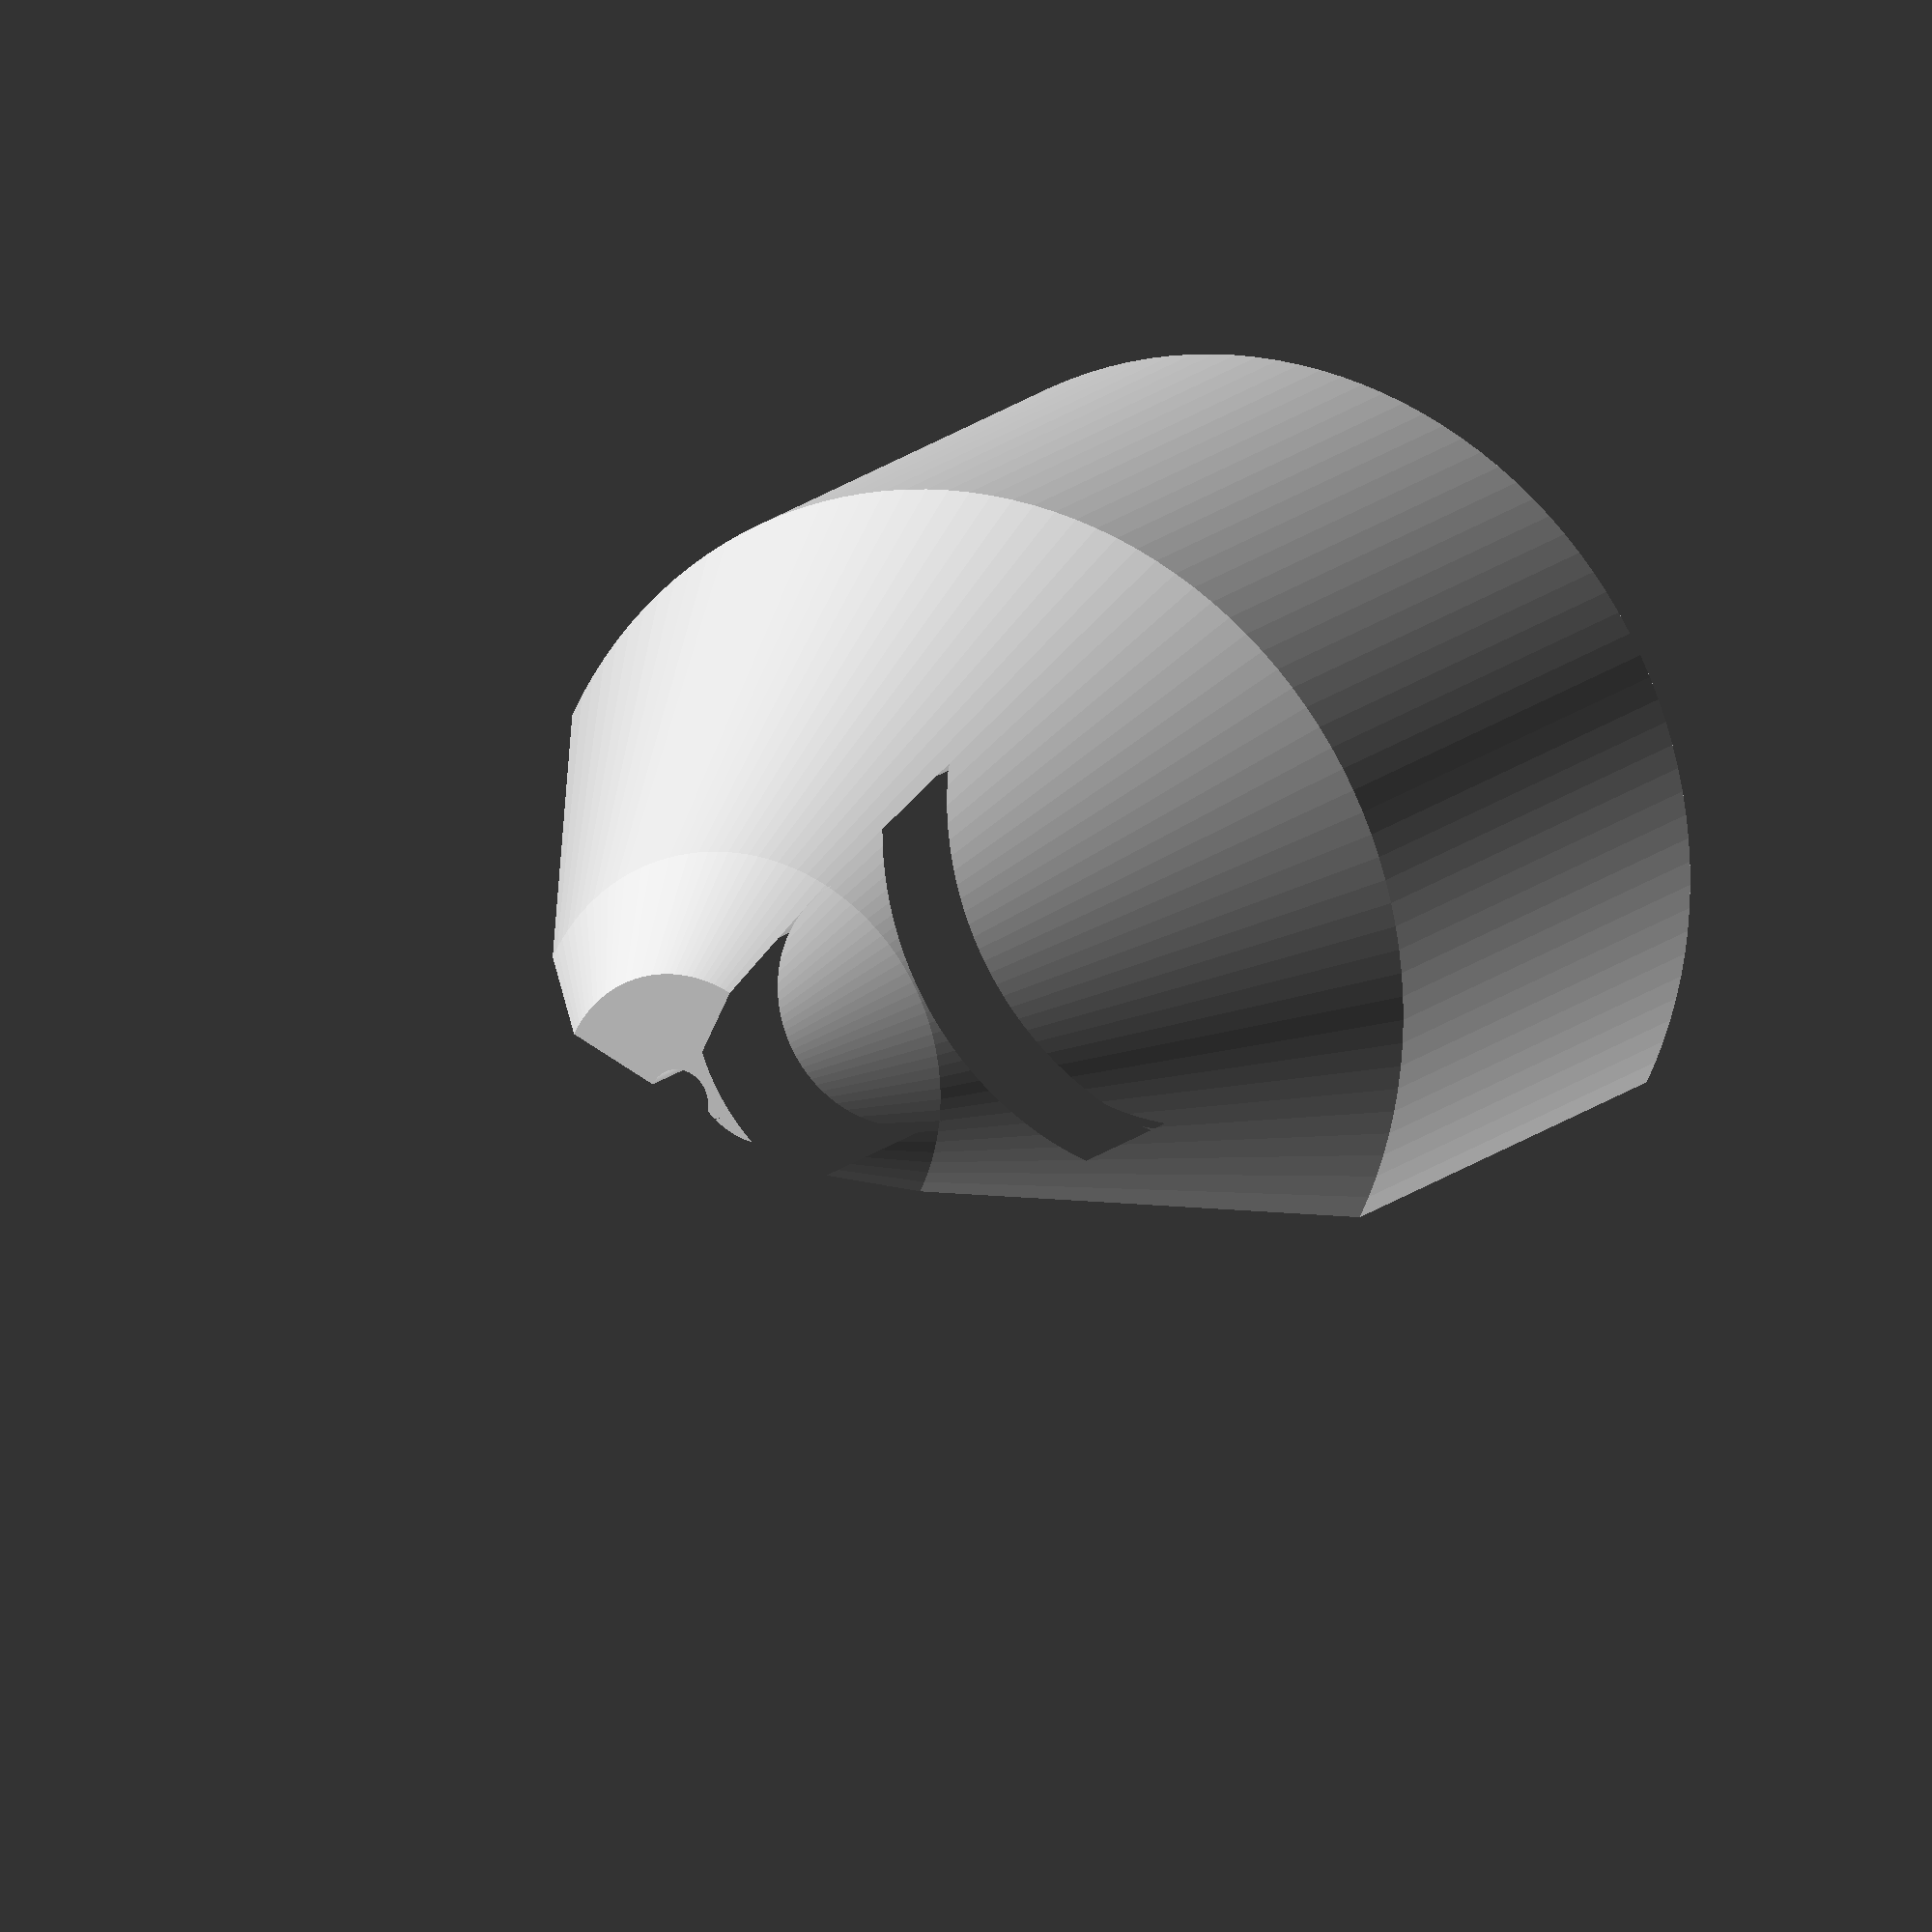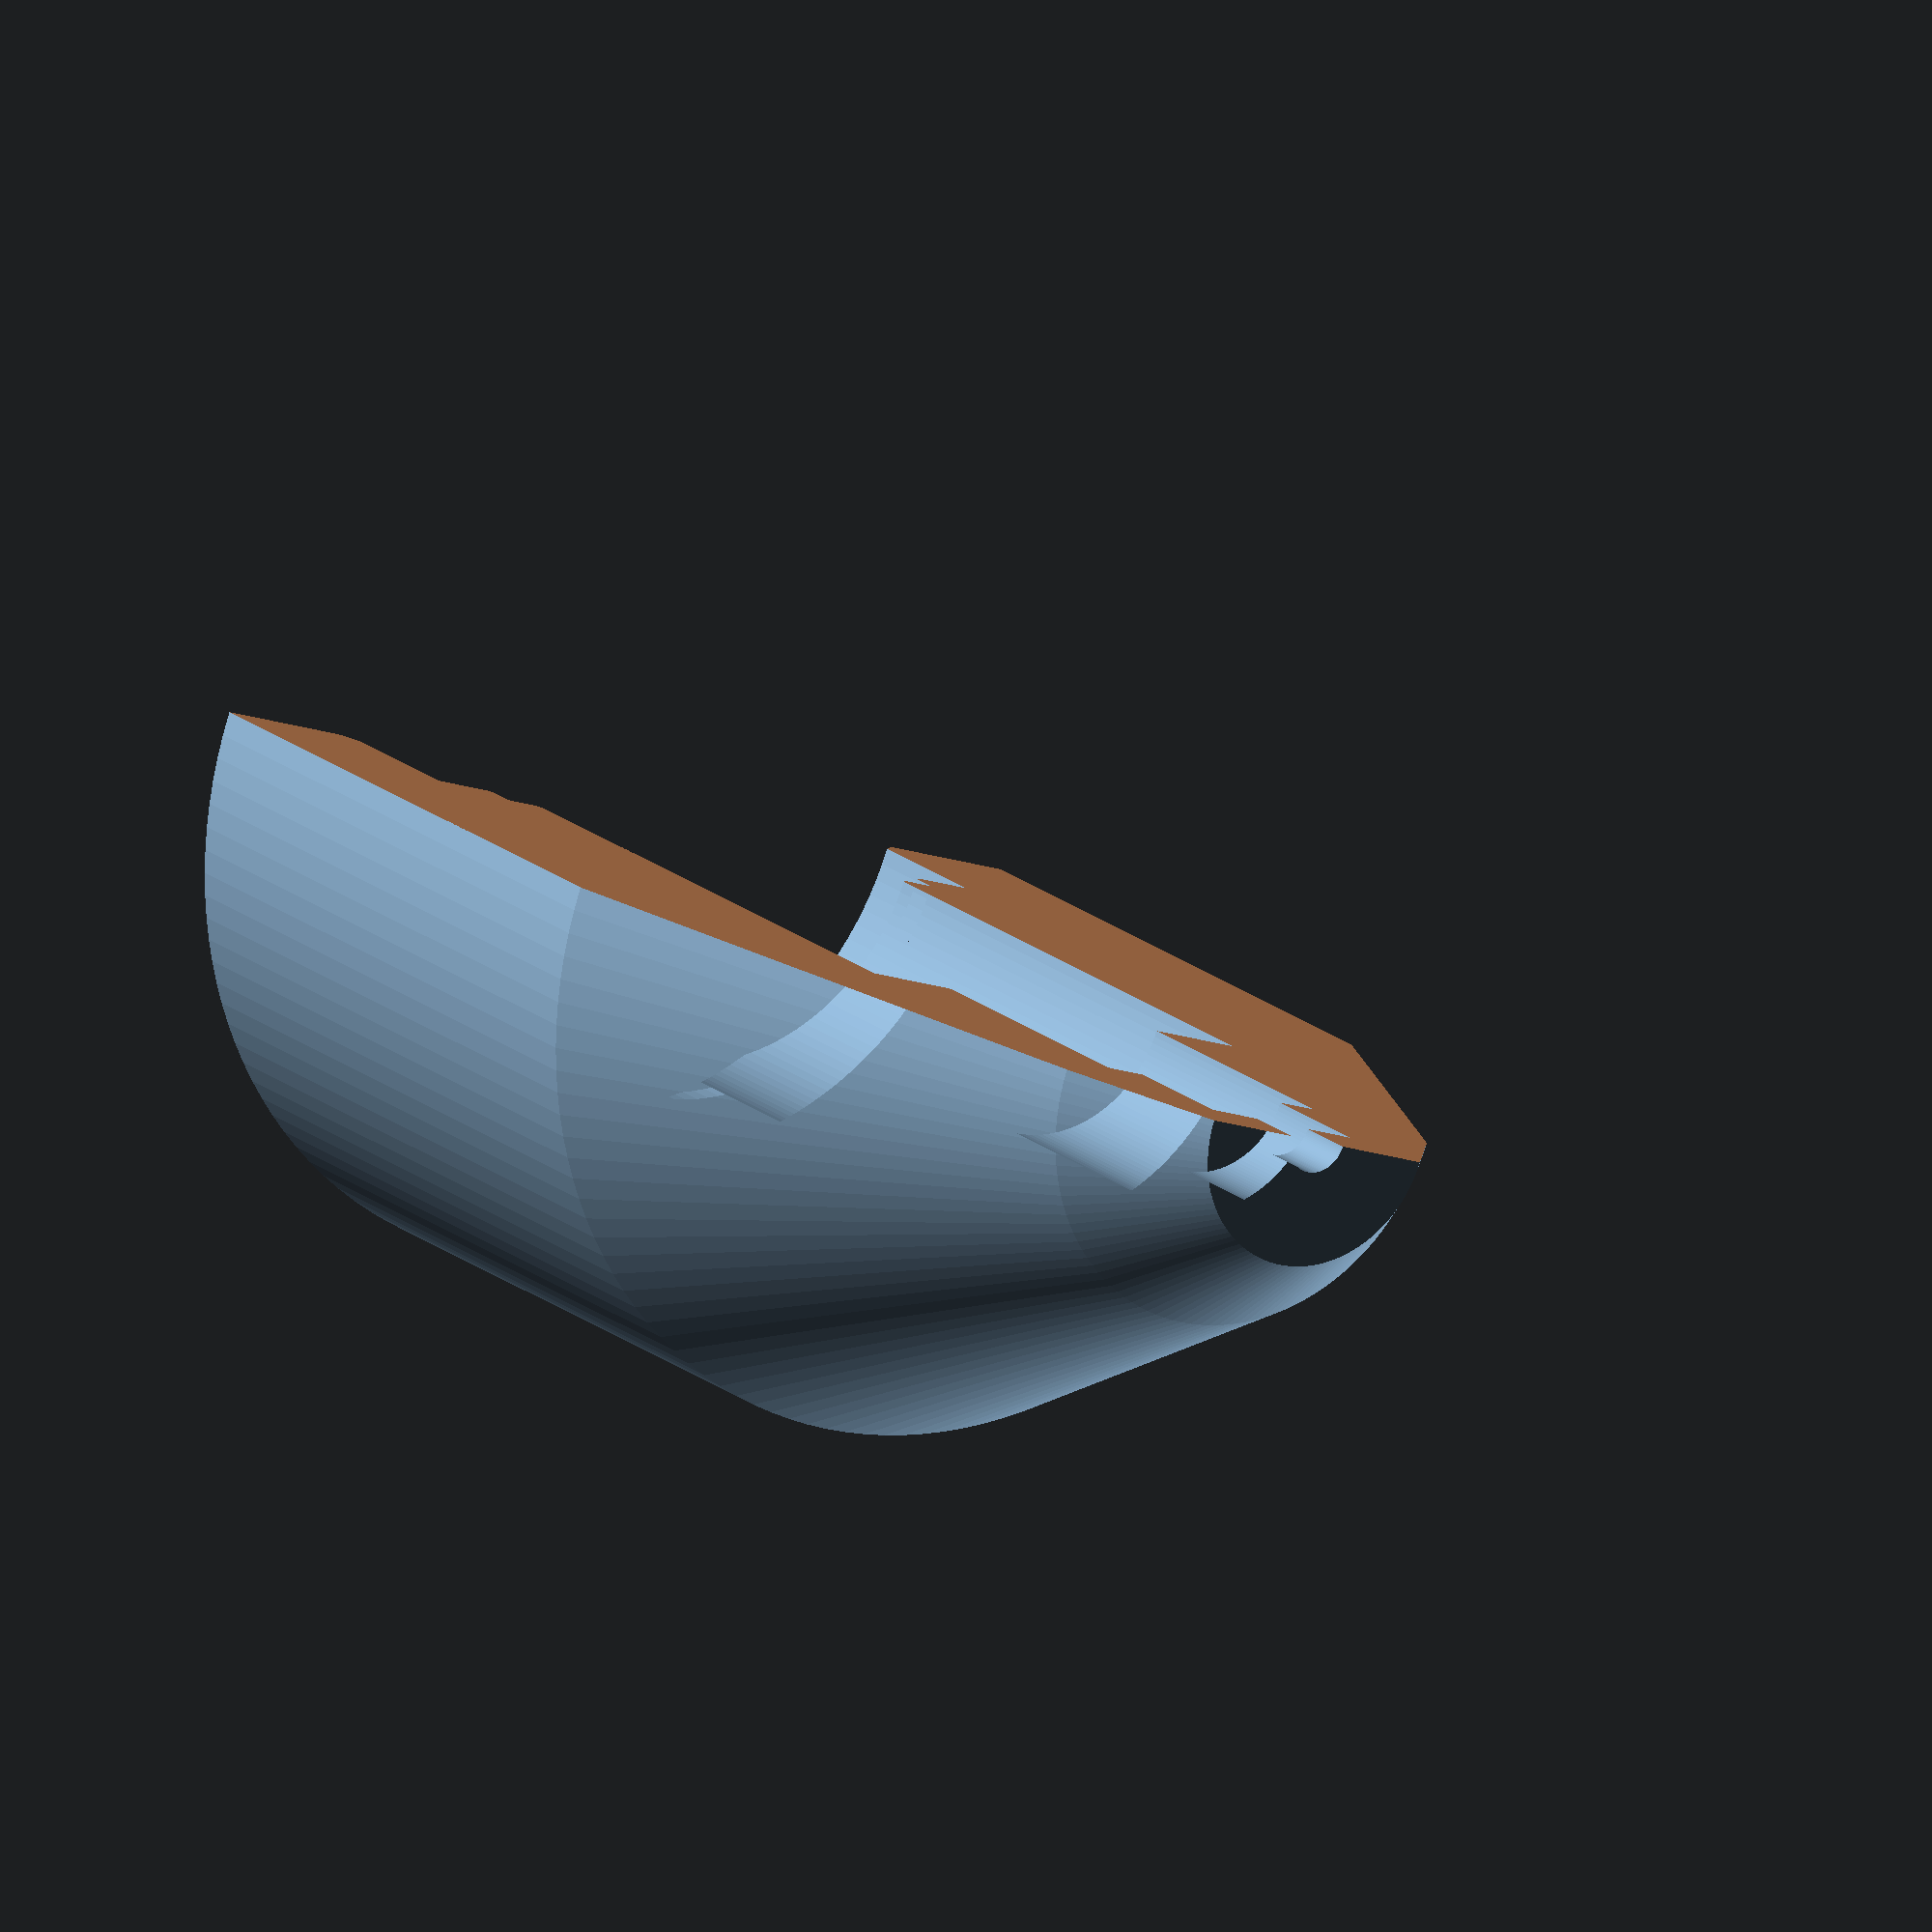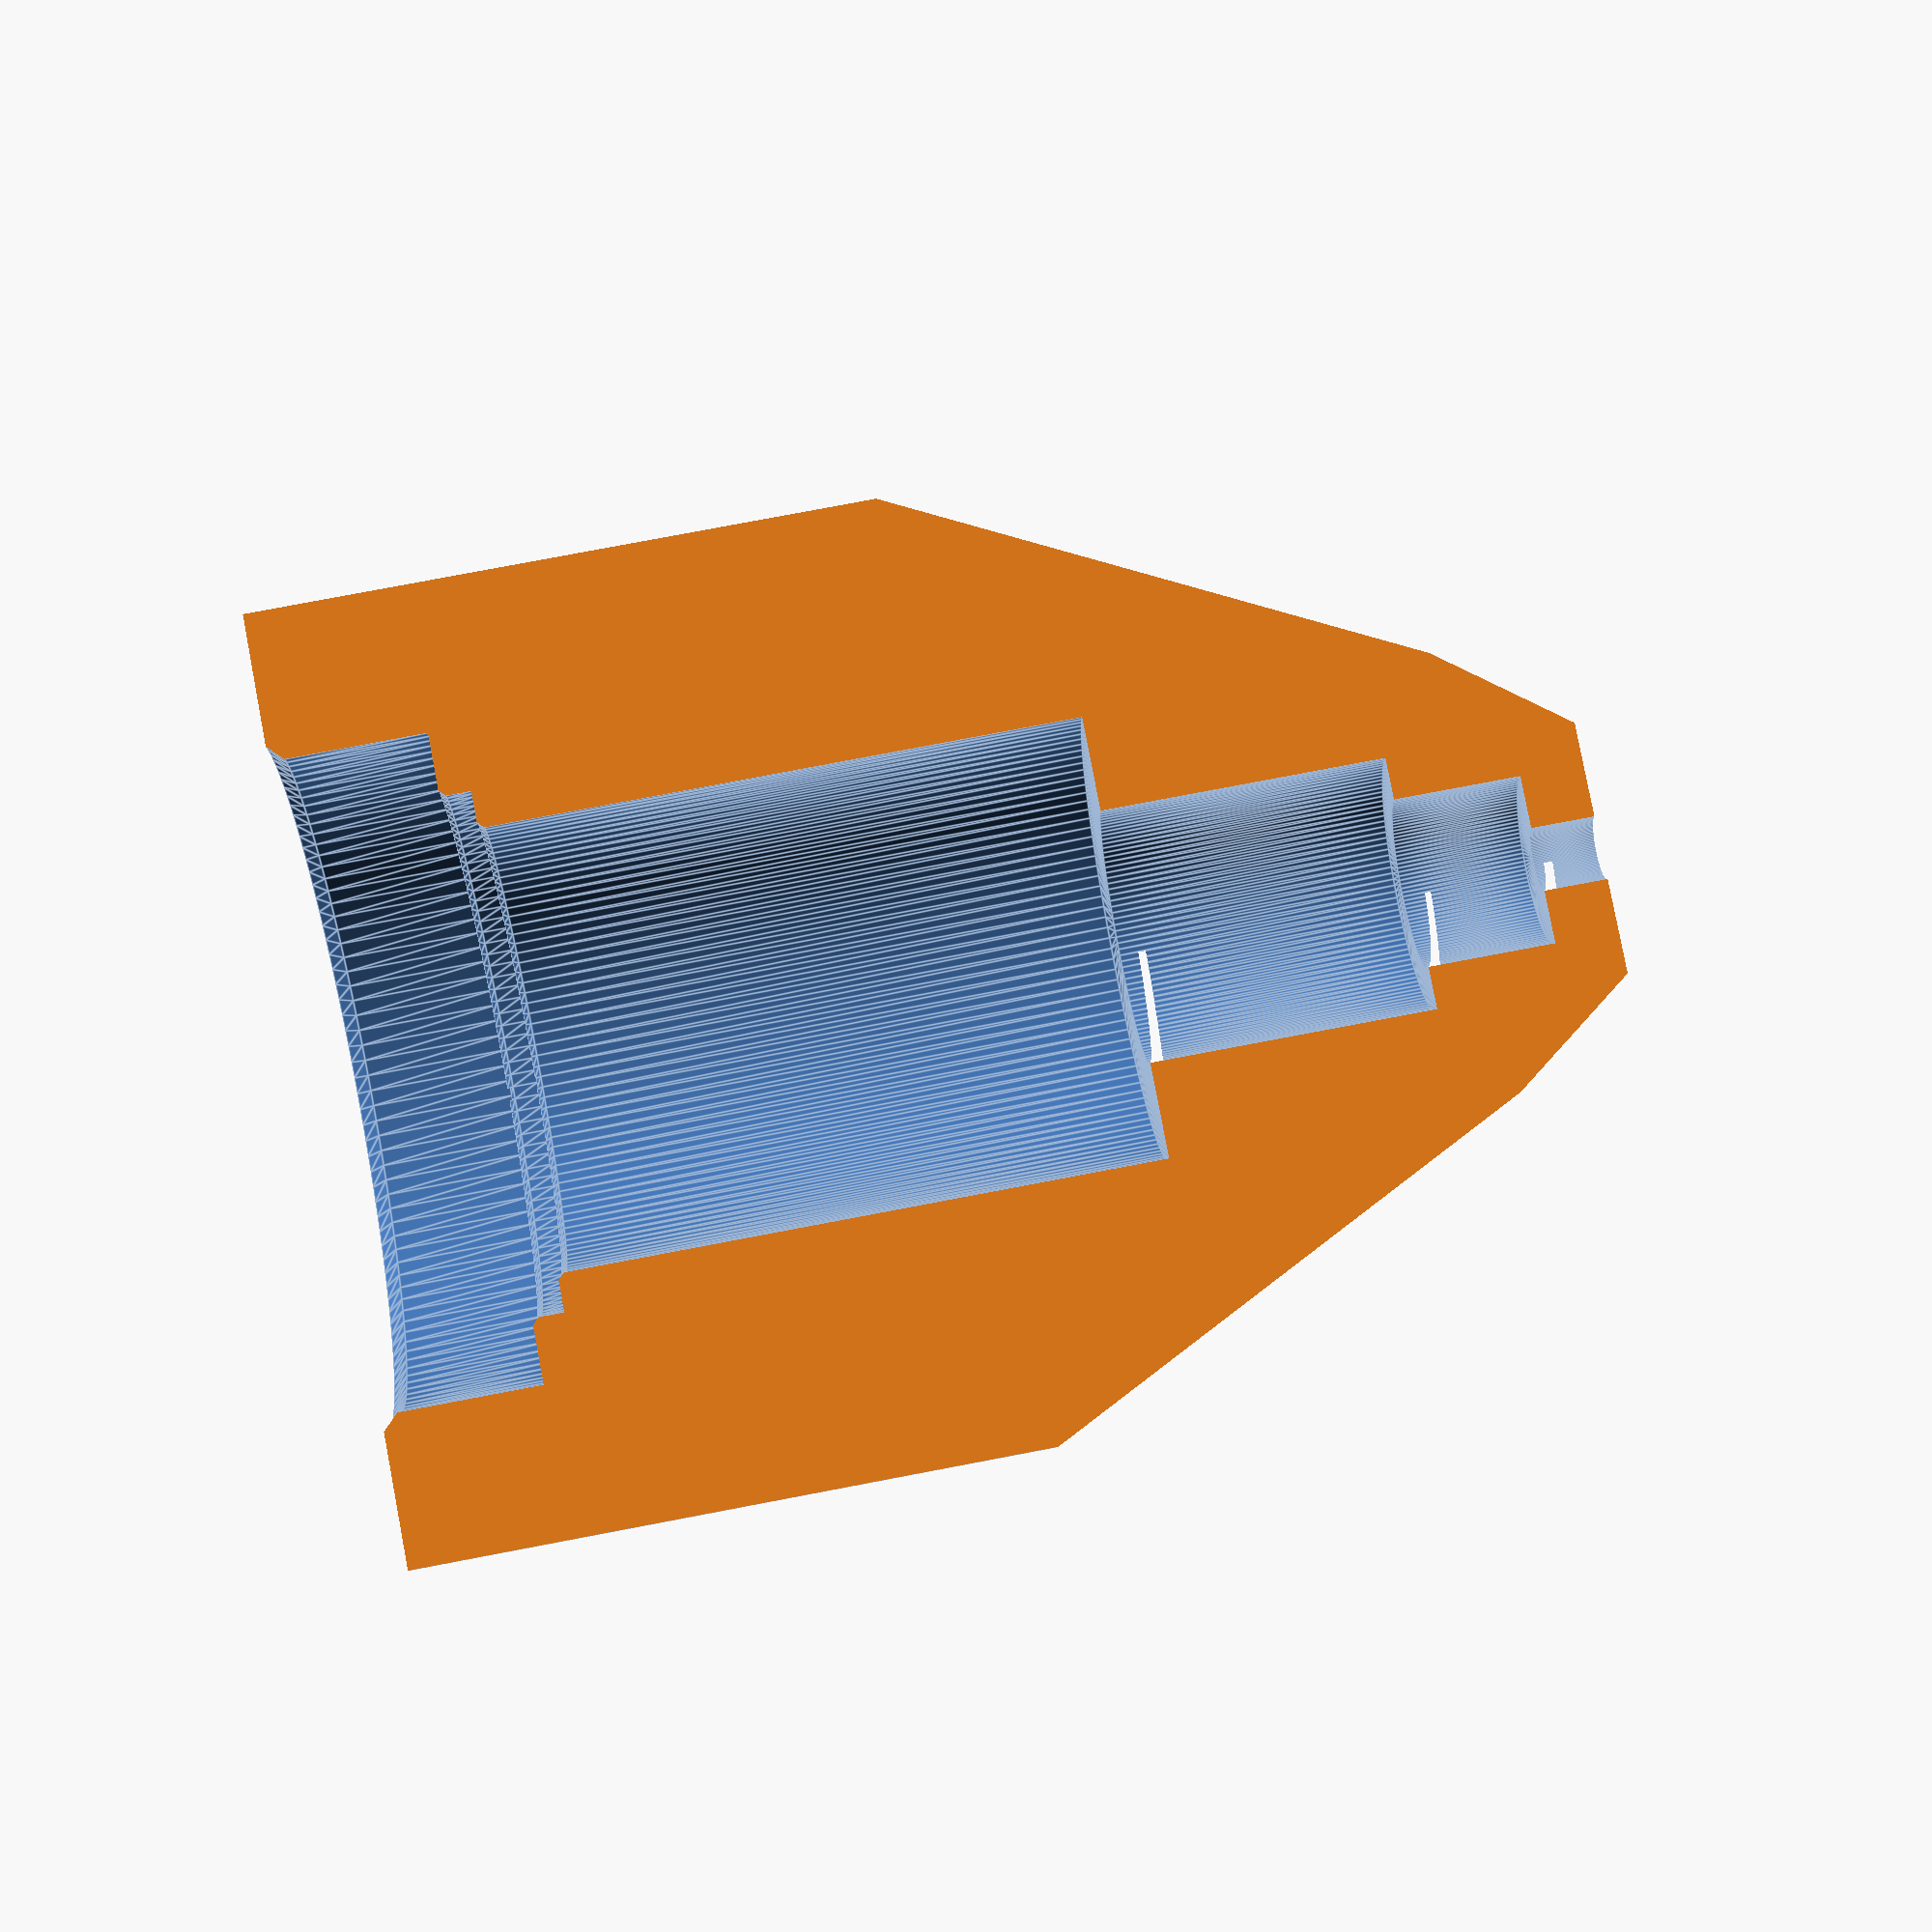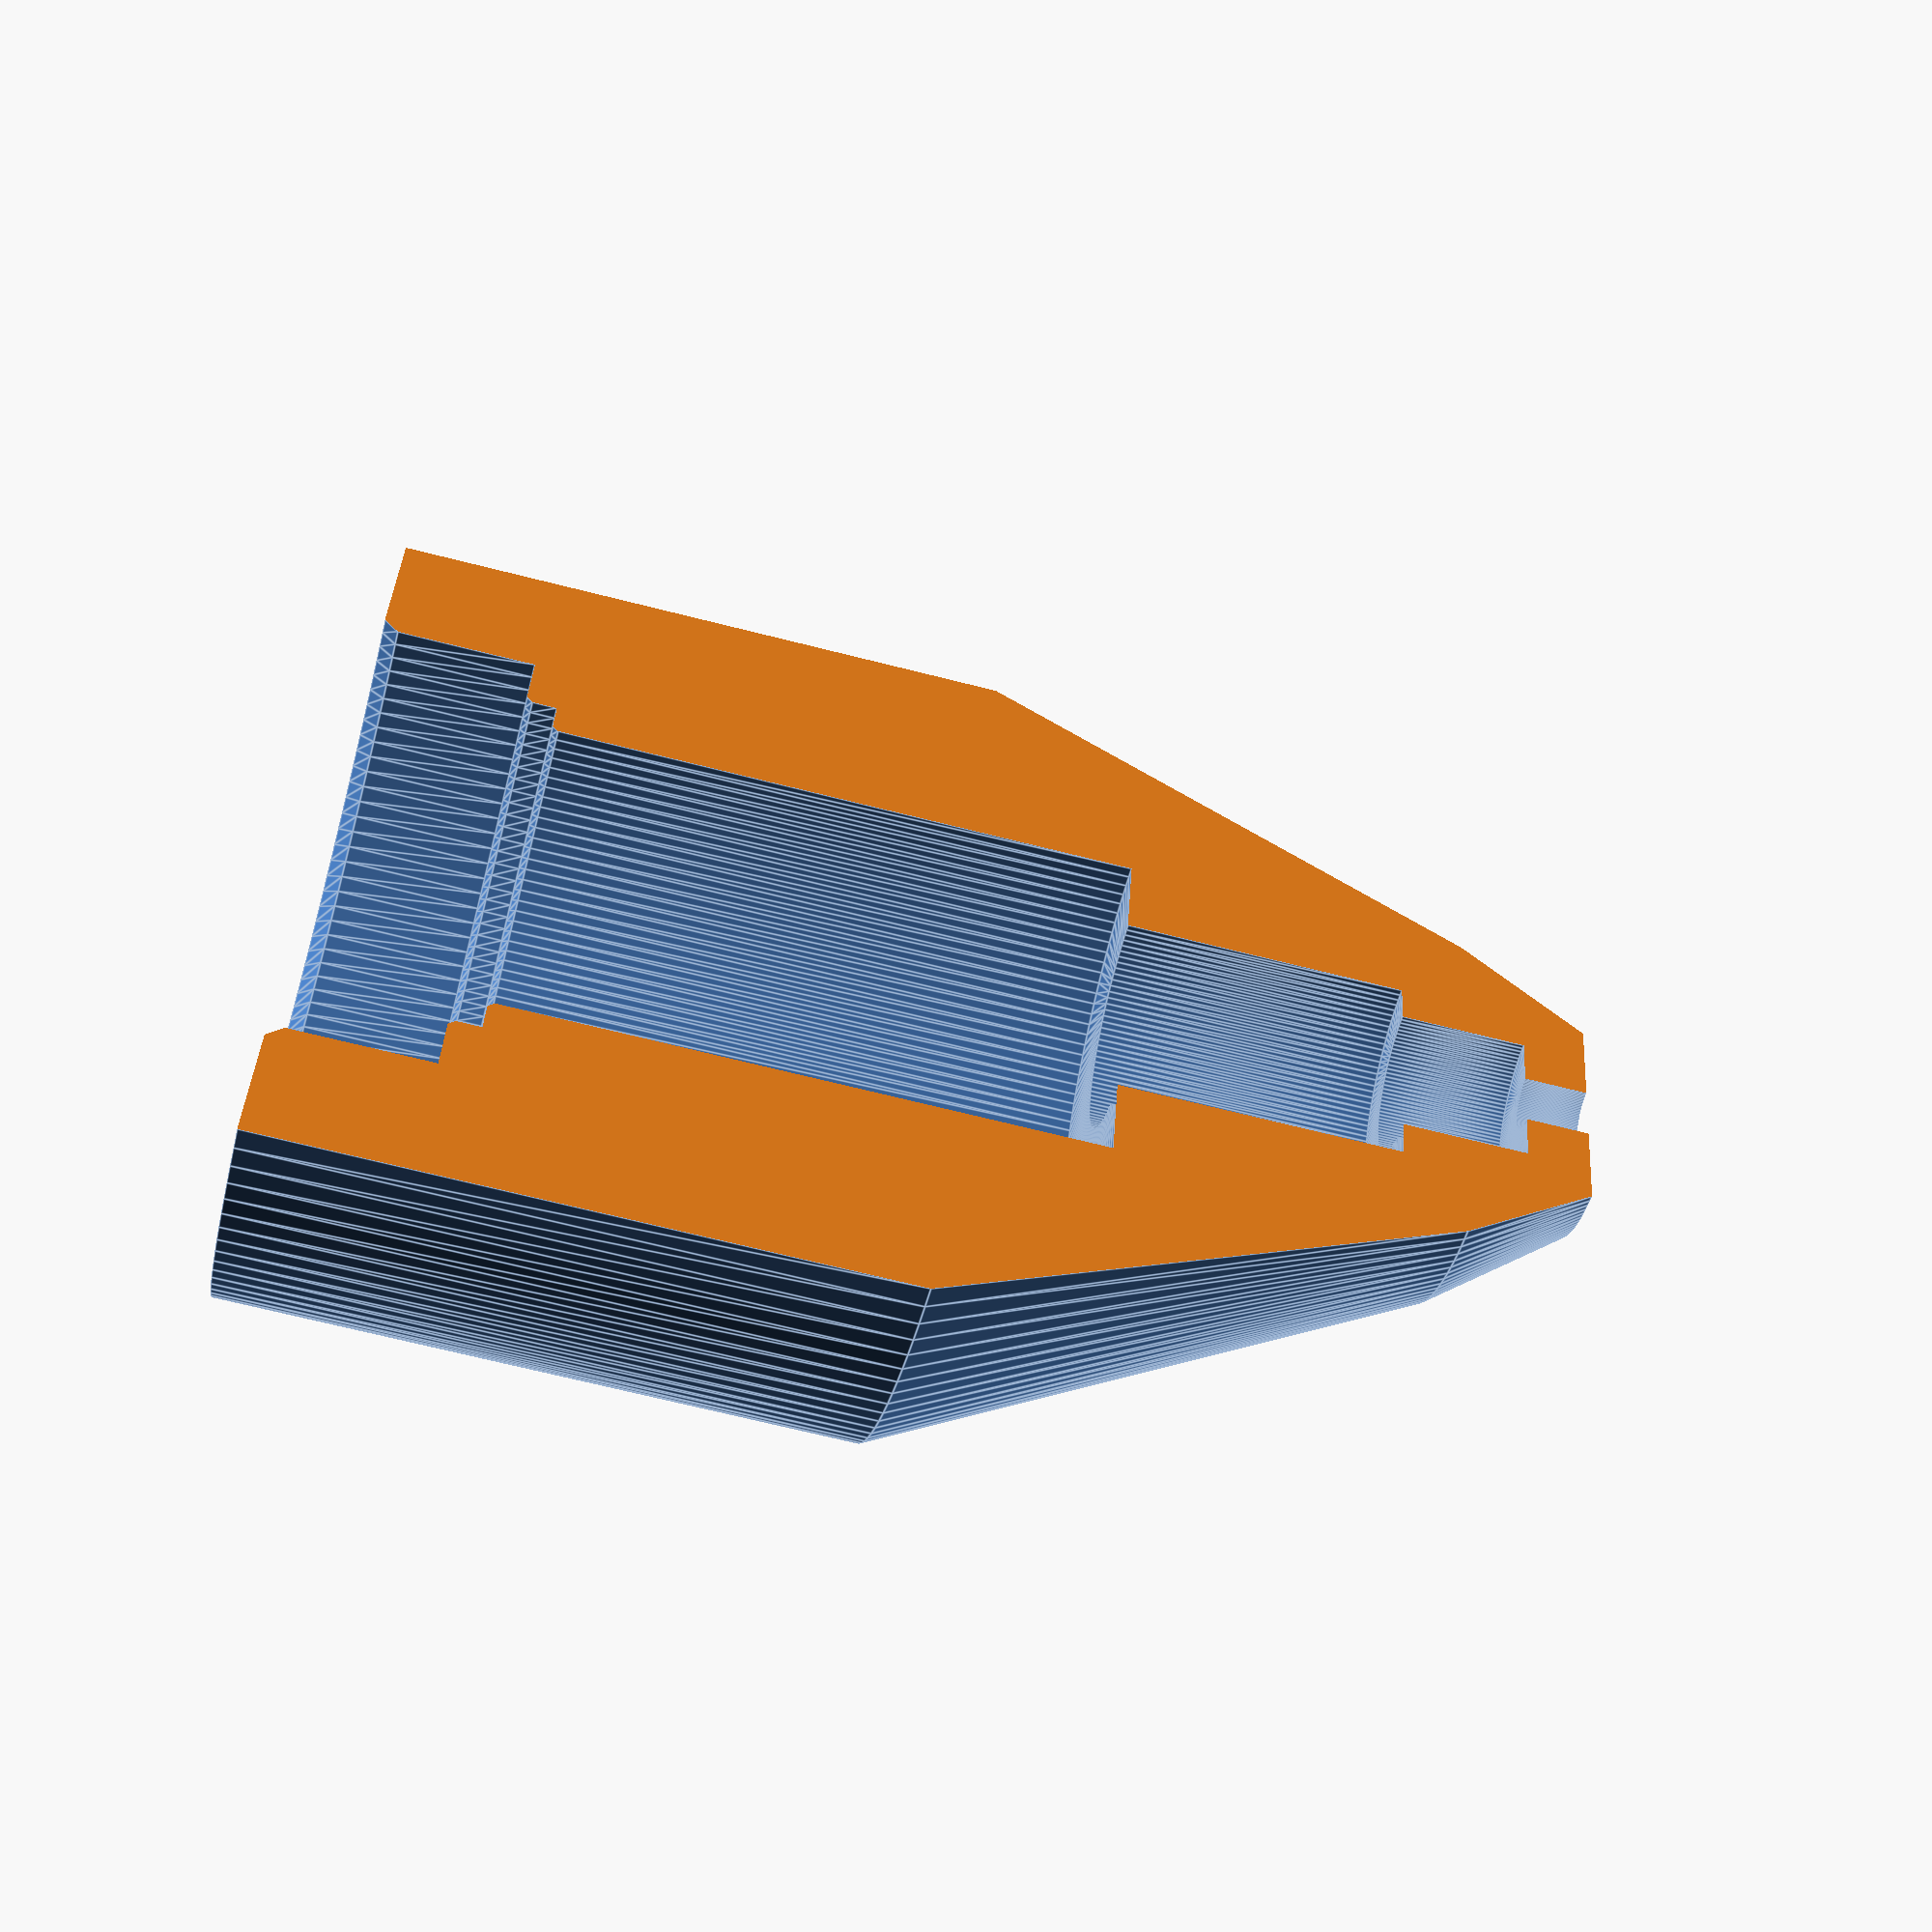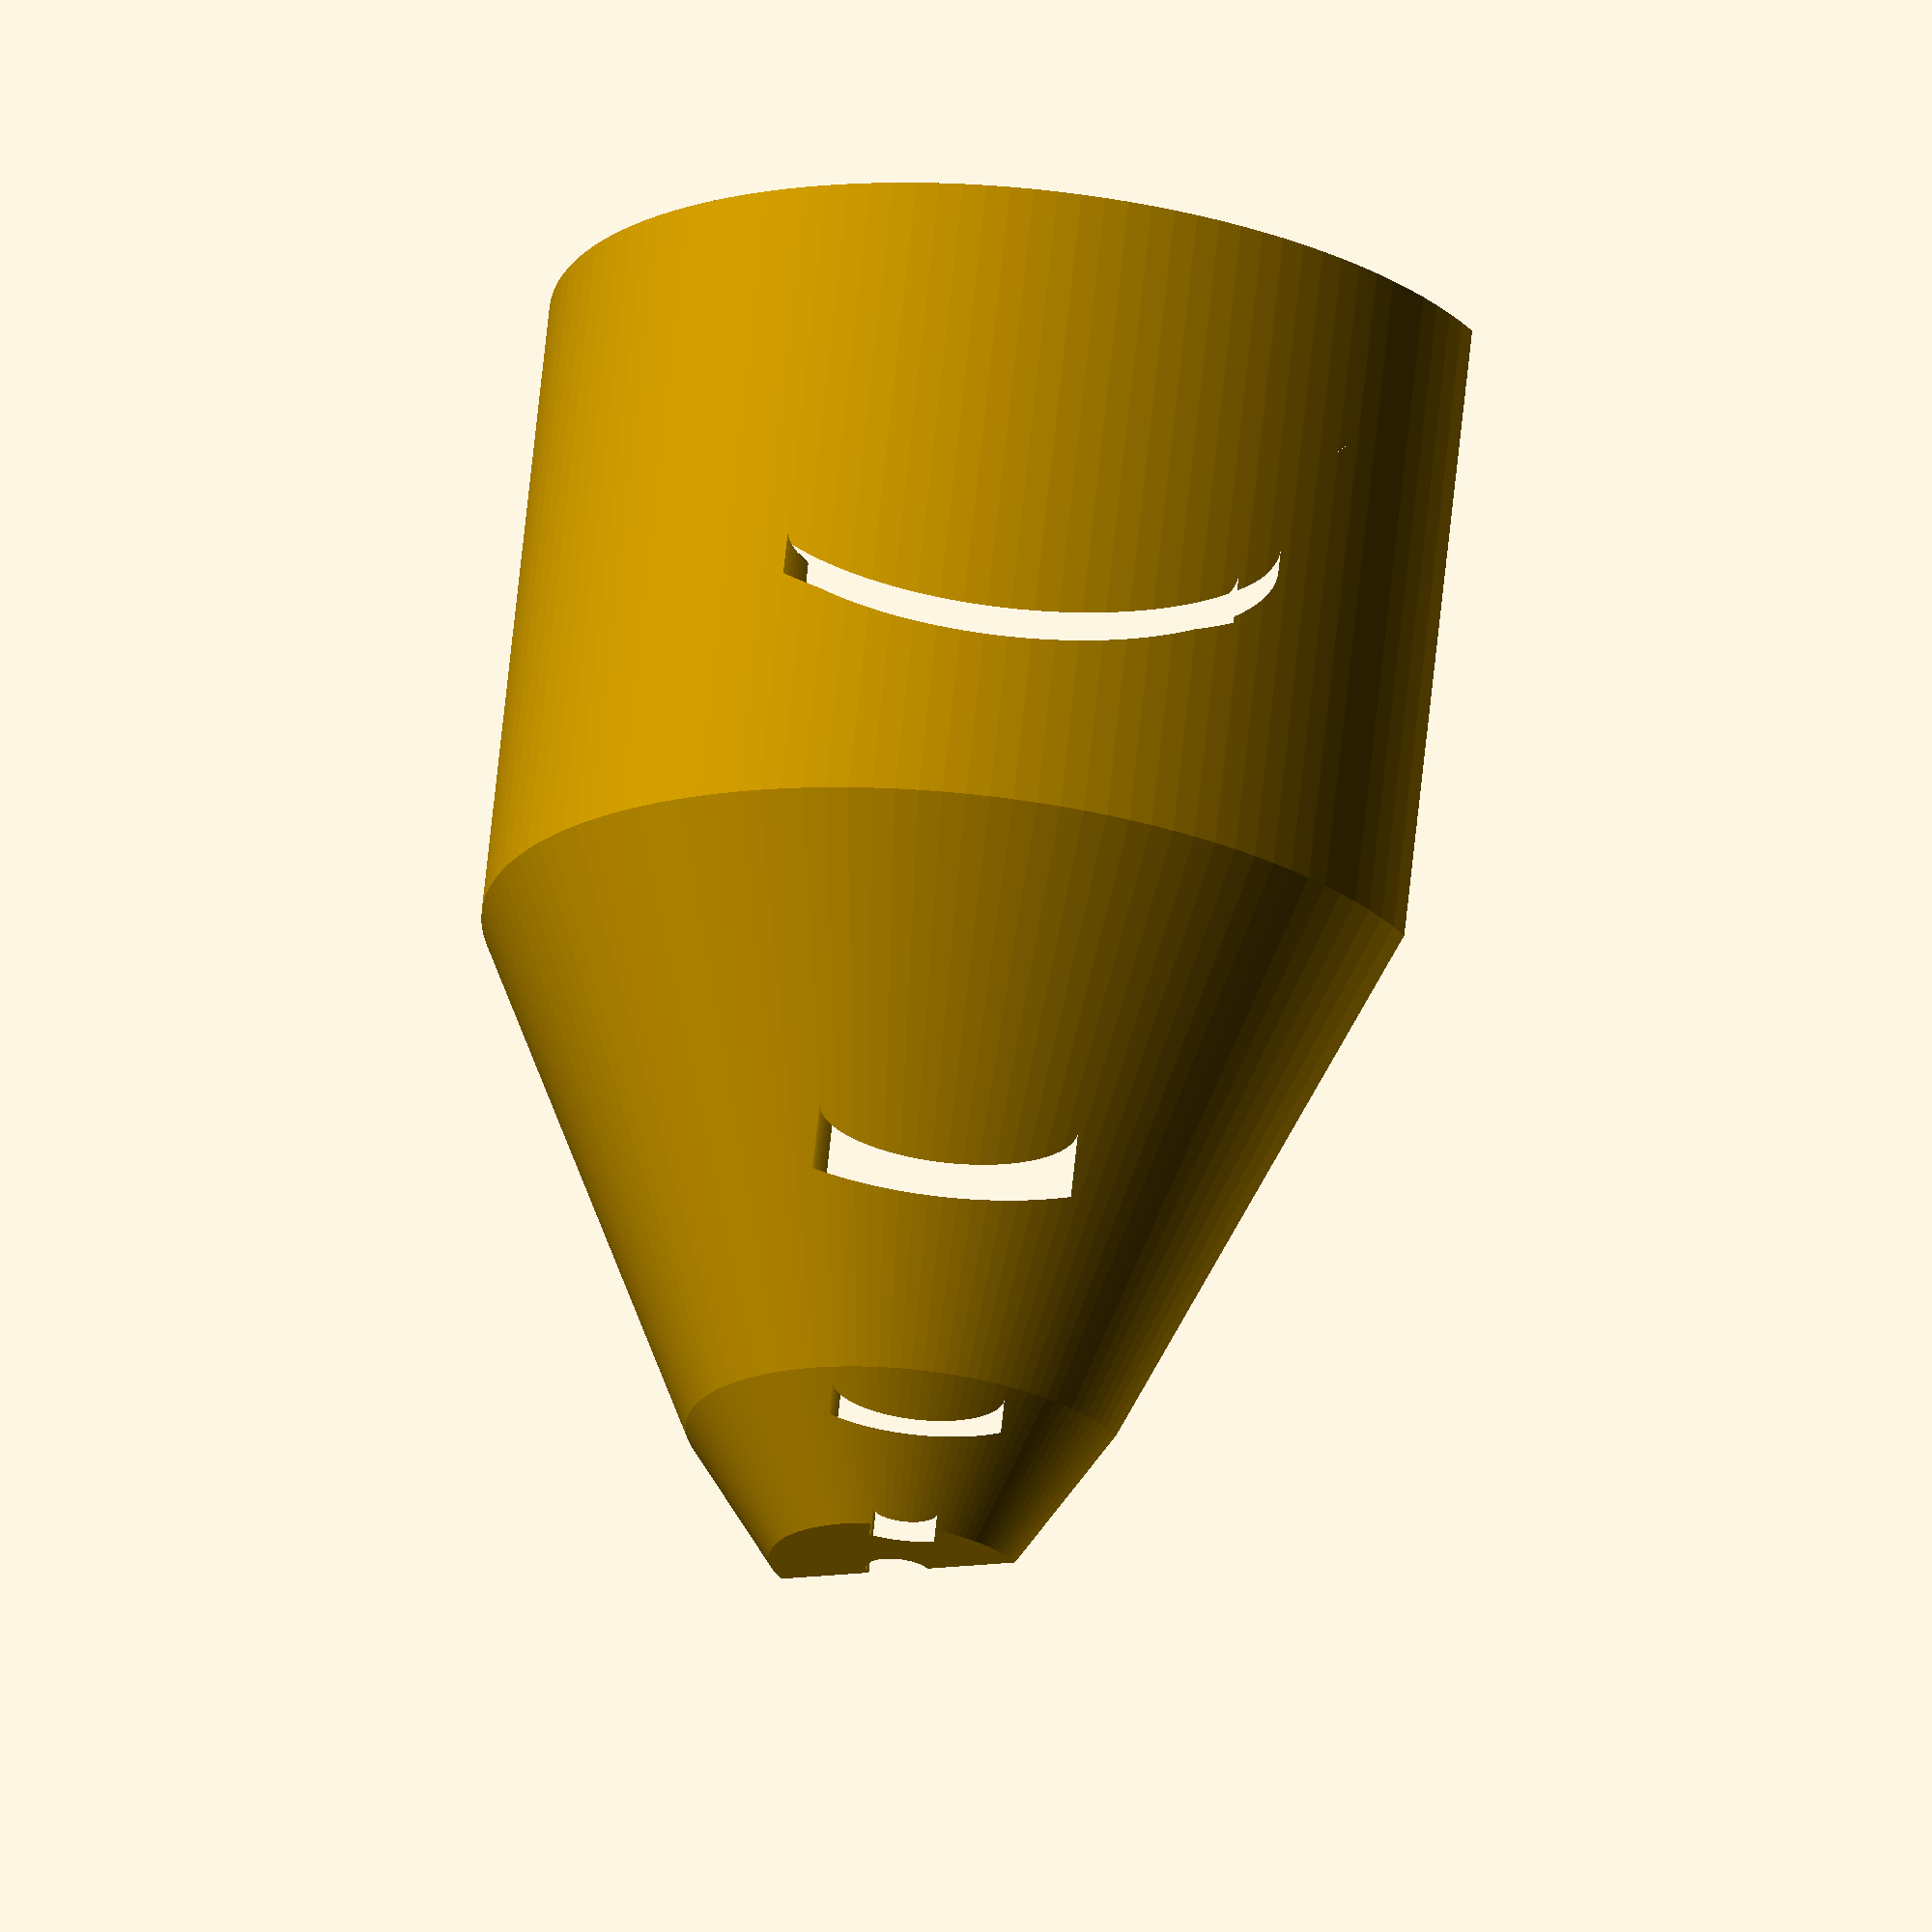
<openscad>
exithole_radius = 1;
outer_radius = 15;
total_height = 40;
lens_radius = 8;
lensoffset = 5;
difference()
{
    rotate_extrude($fn = 128)
    {
        polygon(points = [
                             [exithole_radius, 2],
                             [exithole_radius, 0],
                             [exithole_radius + 3, 0],
                             [exithole_radius + 6, 4],
                             [outer_radius, total_height - 20],
                             [outer_radius, total_height],
                             [21.5 / 2, total_height],
                             [20.5 / 2, total_height - 0.5],
                             [20.5 / 2, total_height - lensoffset ],
                             [lens_radius + 0.4, total_height - lensoffset],
                             [lens_radius + 0.2, total_height - lensoffset - 0.2],
                             [lens_radius + 0.2, total_height  - lensoffset - 1],
                             [lens_radius - 0.8, total_height - lensoffset - 1],
                             [lens_radius - 1, total_height - lensoffset - 1.2],
                             [lens_radius - 1, 15],
                             [lens_radius / 2, 15],
                             [lens_radius / 2, 6],
                             [lens_radius / 3, 6],
                             [lens_radius / 3, 2],
                         ]);
    }
    // cut it in half to see whats going on
    translate([0, -20, -1])
    {
        cube([40, 40, 45]);
    }
}

</openscad>
<views>
elev=346.6 azim=64.2 roll=206.2 proj=o view=solid
elev=161.3 azim=70.0 roll=32.7 proj=o view=wireframe
elev=282.2 azim=273.9 roll=79.2 proj=p view=edges
elev=67.3 azim=15.4 roll=75.6 proj=p view=edges
elev=290.7 azim=115.3 roll=186.0 proj=o view=solid
</views>
